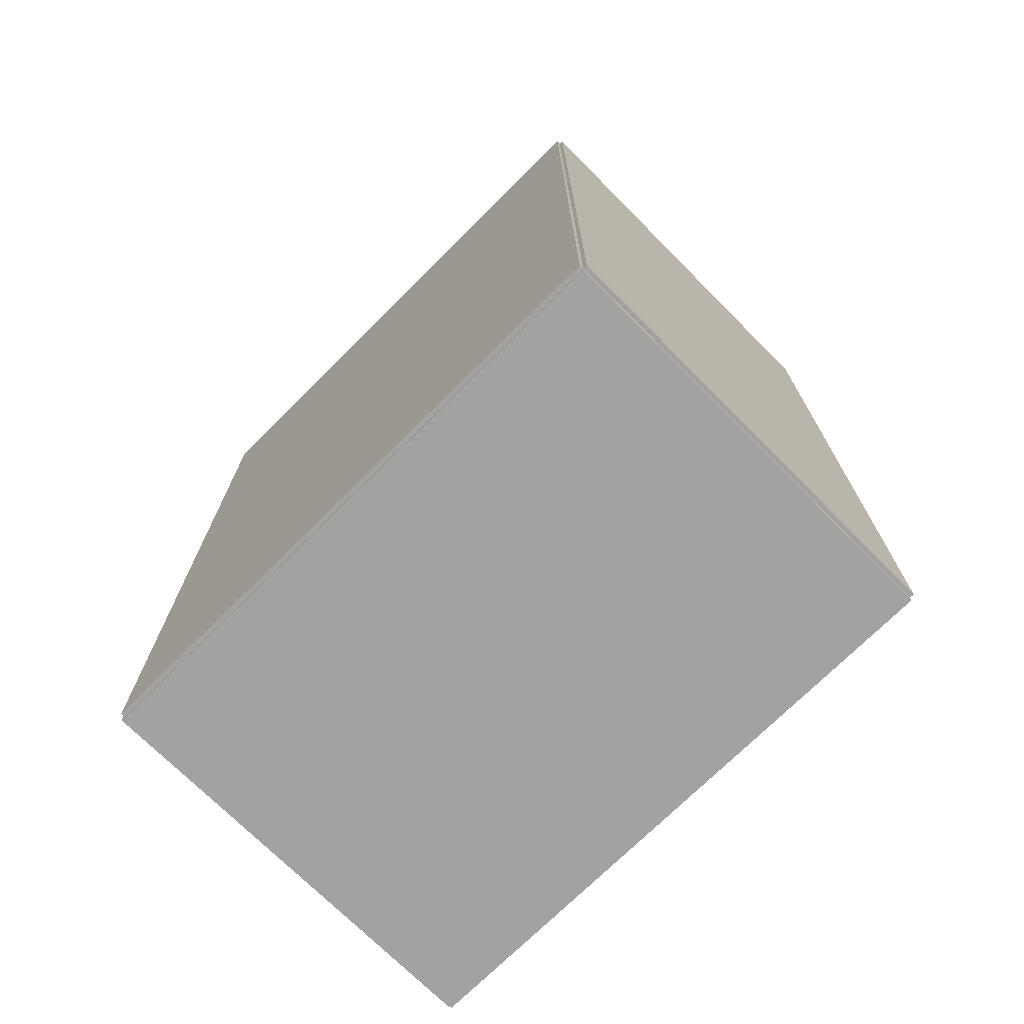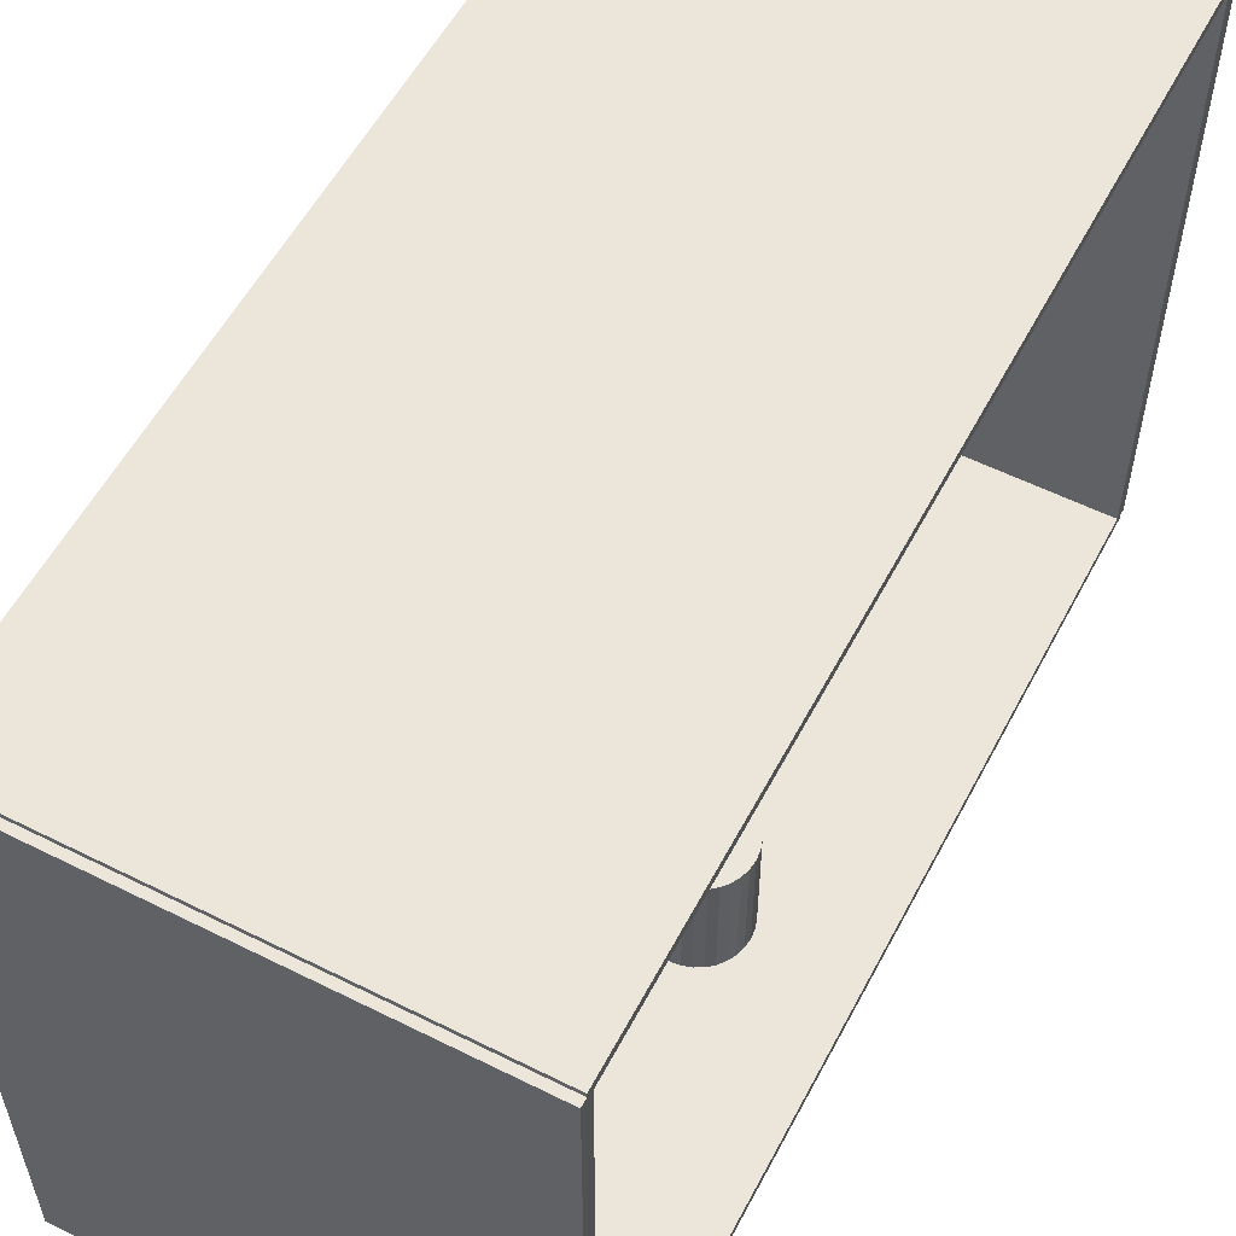
<metadata>
{"format":"obj","ext":"obj","renderer":"f3d","projection":"perspective","resolution":1024,"background":"white","views":[{"elev":-72.7,"azim":-45.1,"up":"+Y"},{"elev":56.3,"azim":27.6,"up":"+Z"}]}
</metadata>
<code>
v -0.1008 -0.211 -0.002051
v -0.1008 -0.211 0.002051
v -0.1008 0.211 -0.002051
v -0.1008 0.211 0.002051
v 0.1008 -0.211 -0.002051
v 0.1008 -0.211 0.002051
v 0.1008 0.211 -0.002051
v 0.1008 0.211 0.002051
v -0.09872 -0.211 0
v -0.1028 -0.211 0
v -0.09872 0.211 0
v -0.1028 0.211 0
v -0.09872 -0.211 0.2812
v -0.1028 -0.211 0.2812
v -0.09872 0.211 0.2812
v -0.1028 0.211 0.2812
v -0.1008 0.2076 0.2812
v -0.1008 0.2144 0.2812
v -0.1008 0.2076 0
v -0.1008 0.2144 0
v 0.1008 0.2076 0.2812
v 0.1008 0.2144 0.2812
v 0.1008 0.2076 0
v 0.1008 0.2144 0
v -0.1008 -0.2076 0
v -0.1008 -0.2144 0
v -0.1008 -0.2076 0.2812
v -0.1008 -0.2144 0.2812
v 0.1008 -0.2076 0
v 0.1008 -0.2144 0
v 0.1008 -0.2076 0.2812
v 0.1008 -0.2144 0.2812
v -0.1008 -0.211 0.2792
v -0.1008 -0.211 0.2833
v -0.1008 0.211 0.2792
v -0.1008 0.211 0.2833
v 0.1008 -0.211 0.2792
v 0.1008 -0.211 0.2833
v 0.1008 0.211 0.2792
v 0.1008 0.211 0.2833
v 0.0164 -0.1016 0.004102
v 0.03945 -0.1016 0.004102
v 0.03945 -0.1016 0.0553
v 0.0164 -0.1016 0.0553
v 0.03901 -0.09706 0.004102
v 0.03901 -0.09706 0.0553
v 0.0377 -0.09273 0.004102
v 0.0377 -0.09273 0.0553
v 0.03557 -0.08875 0.004102
v 0.03557 -0.08875 0.0553
v 0.0327 -0.08525 0.004102
v 0.0327 -0.08525 0.0553
v 0.02921 -0.08239 0.004102
v 0.02921 -0.08239 0.0553
v 0.02522 -0.08026 0.004102
v 0.02522 -0.08026 0.0553
v 0.0209 -0.07895 0.004102
v 0.0209 -0.07895 0.0553
v 0.0164 -0.0785 0.004102
v 0.0164 -0.0785 0.0553
v 0.0119 -0.07895 0.004102
v 0.0119 -0.07895 0.0553
v 0.007579 -0.08026 0.004102
v 0.007579 -0.08026 0.0553
v 0.003594 -0.08239 0.004102
v 0.003594 -0.08239 0.0553
v 0.0001011 -0.08525 0.004102
v 0.0001011 -0.08525 0.0553
v -0.002766 -0.08875 0.004102
v -0.002766 -0.08875 0.0553
v -0.004896 -0.09273 0.004102
v -0.004896 -0.09273 0.0553
v -0.006208 -0.09706 0.004102
v -0.006208 -0.09706 0.0553
v -0.006651 -0.1016 0.004102
v -0.006651 -0.1016 0.0553
v -0.006208 -0.1061 0.004102
v -0.006208 -0.1061 0.0553
v -0.004896 -0.1104 0.004102
v -0.004896 -0.1104 0.0553
v -0.002766 -0.1144 0.004102
v -0.002766 -0.1144 0.0553
v 0.0001011 -0.1179 0.004102
v 0.0001011 -0.1179 0.0553
v 0.003594 -0.1207 0.004102
v 0.003594 -0.1207 0.0553
v 0.007579 -0.1229 0.004102
v 0.007579 -0.1229 0.0553
v 0.0119 -0.1242 0.004102
v 0.0119 -0.1242 0.0553
v 0.0164 -0.1246 0.004102
v 0.0164 -0.1246 0.0553
v 0.0209 -0.1242 0.004102
v 0.0209 -0.1242 0.0553
v 0.02522 -0.1229 0.004102
v 0.02522 -0.1229 0.0553
v 0.02921 -0.1207 0.004102
v 0.02921 -0.1207 0.0553
v 0.0327 -0.1179 0.004102
v 0.0327 -0.1179 0.0553
v 0.03557 -0.1144 0.004102
v 0.03557 -0.1144 0.0553
v 0.0377 -0.1104 0.004102
v 0.0377 -0.1104 0.0553
v 0.03901 -0.1061 0.004102
v 0.03901 -0.1061 0.0553
v 0.03799 -0.01563 0.004102
v 0.05864 -0.01563 0.004102
v 0.05864 -0.01563 0.05861
v 0.03799 -0.01563 0.05861
v 0.05824 -0.01161 0.004102
v 0.05824 -0.01161 0.05861
v 0.05707 -0.007732 0.004102
v 0.05707 -0.007732 0.05861
v 0.05516 -0.004162 0.004102
v 0.05516 -0.004162 0.05861
v 0.05259 -0.001033 0.004102
v 0.05259 -0.001033 0.05861
v 0.04946 0.001535 0.004102
v 0.04946 0.001535 0.05861
v 0.04589 0.003443 0.004102
v 0.04589 0.003443 0.05861
v 0.04202 0.004618 0.004102
v 0.04202 0.004618 0.05861
v 0.03799 0.005015 0.004102
v 0.03799 0.005015 0.05861
v 0.03396 0.004618 0.004102
v 0.03396 0.004618 0.05861
v 0.03009 0.003443 0.004102
v 0.03009 0.003443 0.05861
v 0.02652 0.001535 0.004102
v 0.02652 0.001535 0.05861
v 0.02339 -0.001033 0.004102
v 0.02339 -0.001033 0.05861
v 0.02082 -0.004162 0.004102
v 0.02082 -0.004162 0.05861
v 0.01891 -0.007732 0.004102
v 0.01891 -0.007732 0.05861
v 0.01774 -0.01161 0.004102
v 0.01774 -0.01161 0.05861
v 0.01734 -0.01563 0.004102
v 0.01734 -0.01563 0.05861
v 0.01774 -0.01966 0.004102
v 0.01774 -0.01966 0.05861
v 0.01891 -0.02354 0.004102
v 0.01891 -0.02354 0.05861
v 0.02082 -0.02711 0.004102
v 0.02082 -0.02711 0.05861
v 0.02339 -0.03023 0.004102
v 0.02339 -0.03023 0.05861
v 0.02652 -0.0328 0.004102
v 0.02652 -0.0328 0.05861
v 0.03009 -0.03471 0.004102
v 0.03009 -0.03471 0.05861
v 0.03396 -0.03588 0.004102
v 0.03396 -0.03588 0.05861
v 0.03799 -0.03628 0.004102
v 0.03799 -0.03628 0.05861
v 0.04202 -0.03588 0.004102
v 0.04202 -0.03588 0.05861
v 0.04589 -0.03471 0.004102
v 0.04589 -0.03471 0.05861
v 0.04946 -0.0328 0.004102
v 0.04946 -0.0328 0.05861
v 0.05259 -0.03023 0.004102
v 0.05259 -0.03023 0.05861
v 0.05516 -0.02711 0.004102
v 0.05516 -0.02711 0.05861
v 0.05707 -0.02354 0.004102
v 0.05707 -0.02354 0.05861
v 0.05824 -0.01966 0.004102
v 0.05824 -0.01966 0.05861
v 0.00065 0.08998 0.004102
v 0.0239 0.08998 0.004102
v 0.0239 0.08998 0.07208
v 0.00065 0.08998 0.07208
v 0.02345 0.09452 0.004102
v 0.02345 0.09452 0.07208
v 0.02213 0.09888 0.004102
v 0.02213 0.09888 0.07208
v 0.01998 0.1029 0.004102
v 0.01998 0.1029 0.07208
v 0.01709 0.1064 0.004102
v 0.01709 0.1064 0.07208
v 0.01357 0.1093 0.004102
v 0.01357 0.1093 0.07208
v 0.009546 0.1115 0.004102
v 0.009546 0.1115 0.07208
v 0.005185 0.1128 0.004102
v 0.005185 0.1128 0.07208
v 0.00065 0.1132 0.004102
v 0.00065 0.1132 0.07208
v -0.003885 0.1128 0.004102
v -0.003885 0.1128 0.07208
v -0.008246 0.1115 0.004102
v -0.008246 0.1115 0.07208
v -0.01227 0.1093 0.004102
v -0.01227 0.1093 0.07208
v -0.01579 0.1064 0.004102
v -0.01579 0.1064 0.07208
v -0.01868 0.1029 0.004102
v -0.01868 0.1029 0.07208
v -0.02083 0.09888 0.004102
v -0.02083 0.09888 0.07208
v -0.02215 0.09452 0.004102
v -0.02215 0.09452 0.07208
v -0.0226 0.08998 0.004102
v -0.0226 0.08998 0.07208
v -0.02215 0.08545 0.004102
v -0.02215 0.08545 0.07208
v -0.02083 0.08109 0.004102
v -0.02083 0.08109 0.07208
v -0.01868 0.07707 0.004102
v -0.01868 0.07707 0.07208
v -0.01579 0.07354 0.004102
v -0.01579 0.07354 0.07208
v -0.01227 0.07065 0.004102
v -0.01227 0.07065 0.07208
v -0.008246 0.0685 0.004102
v -0.008246 0.0685 0.07208
v -0.003885 0.06718 0.004102
v -0.003885 0.06718 0.07208
v 0.00065 0.06673 0.004102
v 0.00065 0.06673 0.07208
v 0.005185 0.06718 0.004102
v 0.005185 0.06718 0.07208
v 0.009546 0.0685 0.004102
v 0.009546 0.0685 0.07208
v 0.01357 0.07065 0.004102
v 0.01357 0.07065 0.07208
v 0.01709 0.07354 0.004102
v 0.01709 0.07354 0.07208
v 0.01998 0.07707 0.004102
v 0.01998 0.07707 0.07208
v 0.02213 0.08109 0.004102
v 0.02213 0.08109 0.07208
v 0.02345 0.08545 0.004102
v 0.02345 0.08545 0.07208
v 0.00065 0.08998 0.07208
v 0.02085 0.08998 0.07208
v 0.02085 0.08998 0.1187
v 0.00065 0.08998 0.1187
v 0.02046 0.09392 0.07208
v 0.02046 0.09392 0.1187
v 0.01931 0.09771 0.07208
v 0.01931 0.09771 0.1187
v 0.01745 0.1012 0.07208
v 0.01745 0.1012 0.1187
v 0.01493 0.1043 0.07208
v 0.01493 0.1043 0.1187
v 0.01187 0.1068 0.07208
v 0.01187 0.1068 0.1187
v 0.008381 0.1086 0.07208
v 0.008381 0.1086 0.1187
v 0.004591 0.1098 0.07208
v 0.004591 0.1098 0.1187
v 0.00065 0.1102 0.07208
v 0.00065 0.1102 0.1187
v -0.003291 0.1098 0.07208
v -0.003291 0.1098 0.1187
v -0.007081 0.1086 0.07208
v -0.007081 0.1086 0.1187
v -0.01057 0.1068 0.07208
v -0.01057 0.1068 0.1187
v -0.01363 0.1043 0.07208
v -0.01363 0.1043 0.1187
v -0.01615 0.1012 0.07208
v -0.01615 0.1012 0.1187
v -0.01801 0.09771 0.07208
v -0.01801 0.09771 0.1187
v -0.01916 0.09392 0.07208
v -0.01916 0.09392 0.1187
v -0.01955 0.08998 0.07208
v -0.01955 0.08998 0.1187
v -0.01916 0.08604 0.07208
v -0.01916 0.08604 0.1187
v -0.01801 0.08225 0.07208
v -0.01801 0.08225 0.1187
v -0.01615 0.07876 0.07208
v -0.01615 0.07876 0.1187
v -0.01363 0.0757 0.07208
v -0.01363 0.0757 0.1187
v -0.01057 0.07318 0.07208
v -0.01057 0.07318 0.1187
v -0.007081 0.07132 0.07208
v -0.007081 0.07132 0.1187
v -0.003291 0.07017 0.07208
v -0.003291 0.07017 0.1187
v 0.00065 0.06978 0.07208
v 0.00065 0.06978 0.1187
v 0.004591 0.07017 0.07208
v 0.004591 0.07017 0.1187
v 0.008381 0.07132 0.07208
v 0.008381 0.07132 0.1187
v 0.01187 0.07318 0.07208
v 0.01187 0.07318 0.1187
v 0.01493 0.0757 0.07208
v 0.01493 0.0757 0.1187
v 0.01745 0.07876 0.07208
v 0.01745 0.07876 0.1187
v 0.01931 0.08225 0.07208
v 0.01931 0.08225 0.1187
v 0.02046 0.08604 0.07208
v 0.02046 0.08604 0.1187
v 0.00065 0.08998 0.1187
v 0.02085 0.08998 0.1187
v 0.02085 0.08998 0.1654
v 0.00065 0.08998 0.1654
v 0.02046 0.09392 0.1187
v 0.02046 0.09392 0.1654
v 0.01931 0.09771 0.1187
v 0.01931 0.09771 0.1654
v 0.01745 0.1012 0.1187
v 0.01745 0.1012 0.1654
v 0.01493 0.1043 0.1187
v 0.01493 0.1043 0.1654
v 0.01187 0.1068 0.1187
v 0.01187 0.1068 0.1654
v 0.008381 0.1086 0.1187
v 0.008381 0.1086 0.1654
v 0.004591 0.1098 0.1187
v 0.004591 0.1098 0.1654
v 0.00065 0.1102 0.1187
v 0.00065 0.1102 0.1654
v -0.003291 0.1098 0.1187
v -0.003291 0.1098 0.1654
v -0.007081 0.1086 0.1187
v -0.007081 0.1086 0.1654
v -0.01057 0.1068 0.1187
v -0.01057 0.1068 0.1654
v -0.01363 0.1043 0.1187
v -0.01363 0.1043 0.1654
v -0.01615 0.1012 0.1187
v -0.01615 0.1012 0.1654
v -0.01801 0.09771 0.1187
v -0.01801 0.09771 0.1654
v -0.01916 0.09392 0.1187
v -0.01916 0.09392 0.1654
v -0.01955 0.08998 0.1187
v -0.01955 0.08998 0.1654
v -0.01916 0.08604 0.1187
v -0.01916 0.08604 0.1654
v -0.01801 0.08225 0.1187
v -0.01801 0.08225 0.1654
v -0.01615 0.07876 0.1187
v -0.01615 0.07876 0.1654
v -0.01363 0.0757 0.1187
v -0.01363 0.0757 0.1654
v -0.01057 0.07318 0.1187
v -0.01057 0.07318 0.1654
v -0.007081 0.07132 0.1187
v -0.007081 0.07132 0.1654
v -0.003291 0.07017 0.1187
v -0.003291 0.07017 0.1654
v 0.00065 0.06978 0.1187
v 0.00065 0.06978 0.1654
v 0.004591 0.07017 0.1187
v 0.004591 0.07017 0.1654
v 0.008381 0.07132 0.1187
v 0.008381 0.07132 0.1654
v 0.01187 0.07318 0.1187
v 0.01187 0.07318 0.1654
v 0.01493 0.0757 0.1187
v 0.01493 0.0757 0.1654
v 0.01745 0.07876 0.1187
v 0.01745 0.07876 0.1654
v 0.01931 0.08225 0.1187
v 0.01931 0.08225 0.1654
v 0.02046 0.08604 0.1187
v 0.02046 0.08604 0.1654
f 2 4 1
f 5 2 1
f 1 4 3
f 3 5 1
f 2 8 4
f 6 2 5
f 6 8 2
f 4 8 3
f 7 5 3
f 3 8 7
f 7 6 5
f 8 6 7
f 10 12 9
f 13 10 9
f 9 12 11
f 11 13 9
f 10 16 12
f 14 10 13
f 14 16 10
f 12 16 11
f 15 13 11
f 11 16 15
f 15 14 13
f 16 14 15
f 18 20 17
f 21 18 17
f 17 20 19
f 19 21 17
f 18 24 20
f 22 18 21
f 22 24 18
f 20 24 19
f 23 21 19
f 19 24 23
f 23 22 21
f 24 22 23
f 26 28 25
f 29 26 25
f 25 28 27
f 27 29 25
f 26 32 28
f 30 26 29
f 30 32 26
f 28 32 27
f 31 29 27
f 27 32 31
f 31 30 29
f 32 30 31
f 34 36 33
f 37 34 33
f 33 36 35
f 35 37 33
f 34 40 36
f 38 34 37
f 38 40 34
f 36 40 35
f 39 37 35
f 35 40 39
f 39 38 37
f 40 38 39
f 42 41 45
f 42 45 43
f 43 45 46
f 43 46 44
f 45 41 47
f 45 47 46
f 46 47 48
f 46 48 44
f 47 41 49
f 47 49 48
f 48 49 50
f 48 50 44
f 49 41 51
f 49 51 50
f 50 51 52
f 50 52 44
f 51 41 53
f 51 53 52
f 52 53 54
f 52 54 44
f 53 41 55
f 53 55 54
f 54 55 56
f 54 56 44
f 55 41 57
f 55 57 56
f 56 57 58
f 56 58 44
f 57 41 59
f 57 59 58
f 58 59 60
f 58 60 44
f 59 41 61
f 59 61 60
f 60 61 62
f 60 62 44
f 61 41 63
f 61 63 62
f 62 63 64
f 62 64 44
f 63 41 65
f 63 65 64
f 64 65 66
f 64 66 44
f 65 41 67
f 65 67 66
f 66 67 68
f 66 68 44
f 67 41 69
f 67 69 68
f 68 69 70
f 68 70 44
f 69 41 71
f 69 71 70
f 70 71 72
f 70 72 44
f 71 41 73
f 71 73 72
f 72 73 74
f 72 74 44
f 73 41 75
f 73 75 74
f 74 75 76
f 74 76 44
f 75 41 77
f 75 77 76
f 76 77 78
f 76 78 44
f 77 41 79
f 77 79 78
f 78 79 80
f 78 80 44
f 79 41 81
f 79 81 80
f 80 81 82
f 80 82 44
f 81 41 83
f 81 83 82
f 82 83 84
f 82 84 44
f 83 41 85
f 83 85 84
f 84 85 86
f 84 86 44
f 85 41 87
f 85 87 86
f 86 87 88
f 86 88 44
f 87 41 89
f 87 89 88
f 88 89 90
f 88 90 44
f 89 41 91
f 89 91 90
f 90 91 92
f 90 92 44
f 91 41 93
f 91 93 92
f 92 93 94
f 92 94 44
f 93 41 95
f 93 95 94
f 94 95 96
f 94 96 44
f 95 41 97
f 95 97 96
f 96 97 98
f 96 98 44
f 97 41 99
f 97 99 98
f 98 99 100
f 98 100 44
f 99 41 101
f 99 101 100
f 100 101 102
f 100 102 44
f 101 41 103
f 101 103 102
f 102 103 104
f 102 104 44
f 103 41 105
f 103 105 104
f 104 105 106
f 104 106 44
f 105 41 42
f 105 42 106
f 106 42 43
f 106 43 44
f 108 107 111
f 108 111 109
f 109 111 112
f 109 112 110
f 111 107 113
f 111 113 112
f 112 113 114
f 112 114 110
f 113 107 115
f 113 115 114
f 114 115 116
f 114 116 110
f 115 107 117
f 115 117 116
f 116 117 118
f 116 118 110
f 117 107 119
f 117 119 118
f 118 119 120
f 118 120 110
f 119 107 121
f 119 121 120
f 120 121 122
f 120 122 110
f 121 107 123
f 121 123 122
f 122 123 124
f 122 124 110
f 123 107 125
f 123 125 124
f 124 125 126
f 124 126 110
f 125 107 127
f 125 127 126
f 126 127 128
f 126 128 110
f 127 107 129
f 127 129 128
f 128 129 130
f 128 130 110
f 129 107 131
f 129 131 130
f 130 131 132
f 130 132 110
f 131 107 133
f 131 133 132
f 132 133 134
f 132 134 110
f 133 107 135
f 133 135 134
f 134 135 136
f 134 136 110
f 135 107 137
f 135 137 136
f 136 137 138
f 136 138 110
f 137 107 139
f 137 139 138
f 138 139 140
f 138 140 110
f 139 107 141
f 139 141 140
f 140 141 142
f 140 142 110
f 141 107 143
f 141 143 142
f 142 143 144
f 142 144 110
f 143 107 145
f 143 145 144
f 144 145 146
f 144 146 110
f 145 107 147
f 145 147 146
f 146 147 148
f 146 148 110
f 147 107 149
f 147 149 148
f 148 149 150
f 148 150 110
f 149 107 151
f 149 151 150
f 150 151 152
f 150 152 110
f 151 107 153
f 151 153 152
f 152 153 154
f 152 154 110
f 153 107 155
f 153 155 154
f 154 155 156
f 154 156 110
f 155 107 157
f 155 157 156
f 156 157 158
f 156 158 110
f 157 107 159
f 157 159 158
f 158 159 160
f 158 160 110
f 159 107 161
f 159 161 160
f 160 161 162
f 160 162 110
f 161 107 163
f 161 163 162
f 162 163 164
f 162 164 110
f 163 107 165
f 163 165 164
f 164 165 166
f 164 166 110
f 165 107 167
f 165 167 166
f 166 167 168
f 166 168 110
f 167 107 169
f 167 169 168
f 168 169 170
f 168 170 110
f 169 107 171
f 169 171 170
f 170 171 172
f 170 172 110
f 171 107 108
f 171 108 172
f 172 108 109
f 172 109 110
f 174 173 177
f 174 177 175
f 175 177 178
f 175 178 176
f 177 173 179
f 177 179 178
f 178 179 180
f 178 180 176
f 179 173 181
f 179 181 180
f 180 181 182
f 180 182 176
f 181 173 183
f 181 183 182
f 182 183 184
f 182 184 176
f 183 173 185
f 183 185 184
f 184 185 186
f 184 186 176
f 185 173 187
f 185 187 186
f 186 187 188
f 186 188 176
f 187 173 189
f 187 189 188
f 188 189 190
f 188 190 176
f 189 173 191
f 189 191 190
f 190 191 192
f 190 192 176
f 191 173 193
f 191 193 192
f 192 193 194
f 192 194 176
f 193 173 195
f 193 195 194
f 194 195 196
f 194 196 176
f 195 173 197
f 195 197 196
f 196 197 198
f 196 198 176
f 197 173 199
f 197 199 198
f 198 199 200
f 198 200 176
f 199 173 201
f 199 201 200
f 200 201 202
f 200 202 176
f 201 173 203
f 201 203 202
f 202 203 204
f 202 204 176
f 203 173 205
f 203 205 204
f 204 205 206
f 204 206 176
f 205 173 207
f 205 207 206
f 206 207 208
f 206 208 176
f 207 173 209
f 207 209 208
f 208 209 210
f 208 210 176
f 209 173 211
f 209 211 210
f 210 211 212
f 210 212 176
f 211 173 213
f 211 213 212
f 212 213 214
f 212 214 176
f 213 173 215
f 213 215 214
f 214 215 216
f 214 216 176
f 215 173 217
f 215 217 216
f 216 217 218
f 216 218 176
f 217 173 219
f 217 219 218
f 218 219 220
f 218 220 176
f 219 173 221
f 219 221 220
f 220 221 222
f 220 222 176
f 221 173 223
f 221 223 222
f 222 223 224
f 222 224 176
f 223 173 225
f 223 225 224
f 224 225 226
f 224 226 176
f 225 173 227
f 225 227 226
f 226 227 228
f 226 228 176
f 227 173 229
f 227 229 228
f 228 229 230
f 228 230 176
f 229 173 231
f 229 231 230
f 230 231 232
f 230 232 176
f 231 173 233
f 231 233 232
f 232 233 234
f 232 234 176
f 233 173 235
f 233 235 234
f 234 235 236
f 234 236 176
f 235 173 237
f 235 237 236
f 236 237 238
f 236 238 176
f 237 173 174
f 237 174 238
f 238 174 175
f 238 175 176
f 240 239 243
f 240 243 241
f 241 243 244
f 241 244 242
f 243 239 245
f 243 245 244
f 244 245 246
f 244 246 242
f 245 239 247
f 245 247 246
f 246 247 248
f 246 248 242
f 247 239 249
f 247 249 248
f 248 249 250
f 248 250 242
f 249 239 251
f 249 251 250
f 250 251 252
f 250 252 242
f 251 239 253
f 251 253 252
f 252 253 254
f 252 254 242
f 253 239 255
f 253 255 254
f 254 255 256
f 254 256 242
f 255 239 257
f 255 257 256
f 256 257 258
f 256 258 242
f 257 239 259
f 257 259 258
f 258 259 260
f 258 260 242
f 259 239 261
f 259 261 260
f 260 261 262
f 260 262 242
f 261 239 263
f 261 263 262
f 262 263 264
f 262 264 242
f 263 239 265
f 263 265 264
f 264 265 266
f 264 266 242
f 265 239 267
f 265 267 266
f 266 267 268
f 266 268 242
f 267 239 269
f 267 269 268
f 268 269 270
f 268 270 242
f 269 239 271
f 269 271 270
f 270 271 272
f 270 272 242
f 271 239 273
f 271 273 272
f 272 273 274
f 272 274 242
f 273 239 275
f 273 275 274
f 274 275 276
f 274 276 242
f 275 239 277
f 275 277 276
f 276 277 278
f 276 278 242
f 277 239 279
f 277 279 278
f 278 279 280
f 278 280 242
f 279 239 281
f 279 281 280
f 280 281 282
f 280 282 242
f 281 239 283
f 281 283 282
f 282 283 284
f 282 284 242
f 283 239 285
f 283 285 284
f 284 285 286
f 284 286 242
f 285 239 287
f 285 287 286
f 286 287 288
f 286 288 242
f 287 239 289
f 287 289 288
f 288 289 290
f 288 290 242
f 289 239 291
f 289 291 290
f 290 291 292
f 290 292 242
f 291 239 293
f 291 293 292
f 292 293 294
f 292 294 242
f 293 239 295
f 293 295 294
f 294 295 296
f 294 296 242
f 295 239 297
f 295 297 296
f 296 297 298
f 296 298 242
f 297 239 299
f 297 299 298
f 298 299 300
f 298 300 242
f 299 239 301
f 299 301 300
f 300 301 302
f 300 302 242
f 301 239 303
f 301 303 302
f 302 303 304
f 302 304 242
f 303 239 240
f 303 240 304
f 304 240 241
f 304 241 242
f 306 305 309
f 306 309 307
f 307 309 310
f 307 310 308
f 309 305 311
f 309 311 310
f 310 311 312
f 310 312 308
f 311 305 313
f 311 313 312
f 312 313 314
f 312 314 308
f 313 305 315
f 313 315 314
f 314 315 316
f 314 316 308
f 315 305 317
f 315 317 316
f 316 317 318
f 316 318 308
f 317 305 319
f 317 319 318
f 318 319 320
f 318 320 308
f 319 305 321
f 319 321 320
f 320 321 322
f 320 322 308
f 321 305 323
f 321 323 322
f 322 323 324
f 322 324 308
f 323 305 325
f 323 325 324
f 324 325 326
f 324 326 308
f 325 305 327
f 325 327 326
f 326 327 328
f 326 328 308
f 327 305 329
f 327 329 328
f 328 329 330
f 328 330 308
f 329 305 331
f 329 331 330
f 330 331 332
f 330 332 308
f 331 305 333
f 331 333 332
f 332 333 334
f 332 334 308
f 333 305 335
f 333 335 334
f 334 335 336
f 334 336 308
f 335 305 337
f 335 337 336
f 336 337 338
f 336 338 308
f 337 305 339
f 337 339 338
f 338 339 340
f 338 340 308
f 339 305 341
f 339 341 340
f 340 341 342
f 340 342 308
f 341 305 343
f 341 343 342
f 342 343 344
f 342 344 308
f 343 305 345
f 343 345 344
f 344 345 346
f 344 346 308
f 345 305 347
f 345 347 346
f 346 347 348
f 346 348 308
f 347 305 349
f 347 349 348
f 348 349 350
f 348 350 308
f 349 305 351
f 349 351 350
f 350 351 352
f 350 352 308
f 351 305 353
f 351 353 352
f 352 353 354
f 352 354 308
f 353 305 355
f 353 355 354
f 354 355 356
f 354 356 308
f 355 305 357
f 355 357 356
f 356 357 358
f 356 358 308
f 357 305 359
f 357 359 358
f 358 359 360
f 358 360 308
f 359 305 361
f 359 361 360
f 360 361 362
f 360 362 308
f 361 305 363
f 361 363 362
f 362 363 364
f 362 364 308
f 363 305 365
f 363 365 364
f 364 365 366
f 364 366 308
f 365 305 367
f 365 367 366
f 366 367 368
f 366 368 308
f 367 305 369
f 367 369 368
f 368 369 370
f 368 370 308
f 369 305 306
f 369 306 370
f 370 306 307
f 370 307 308

</code>
